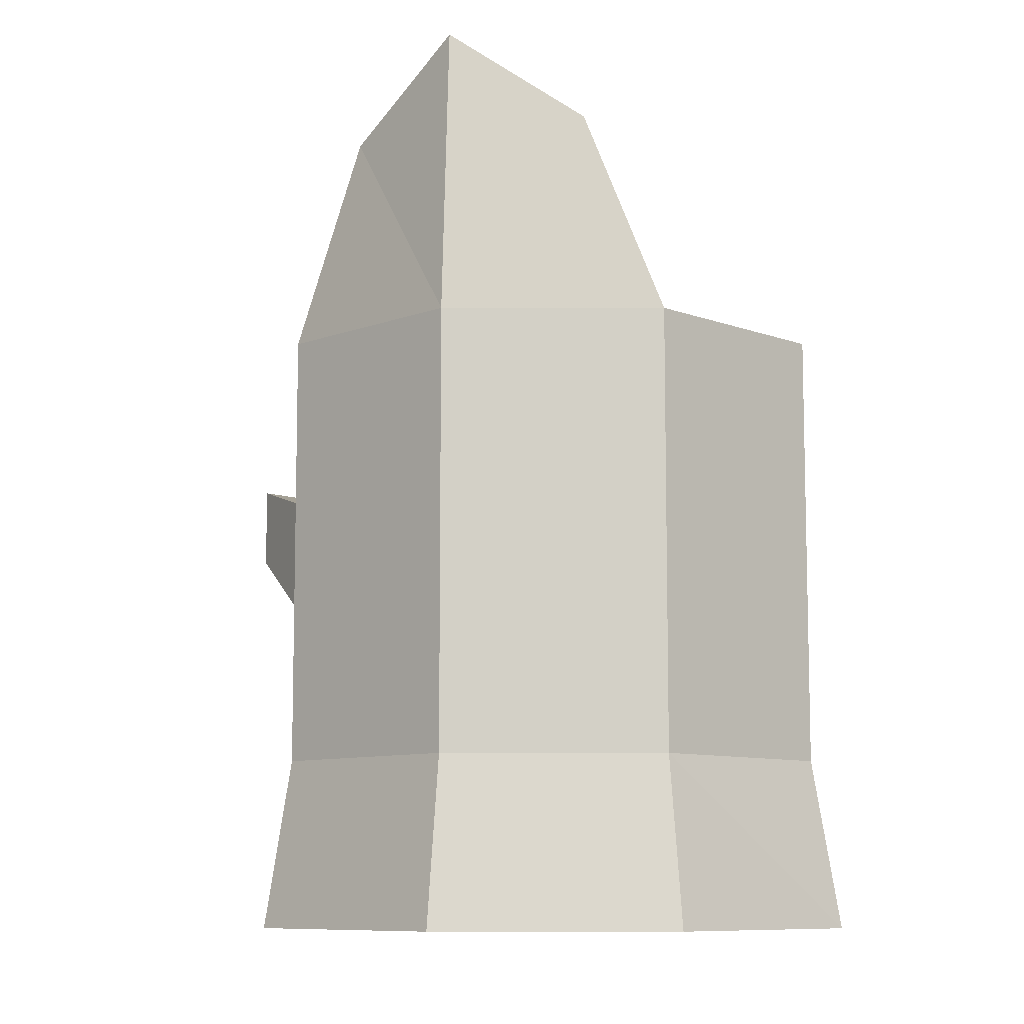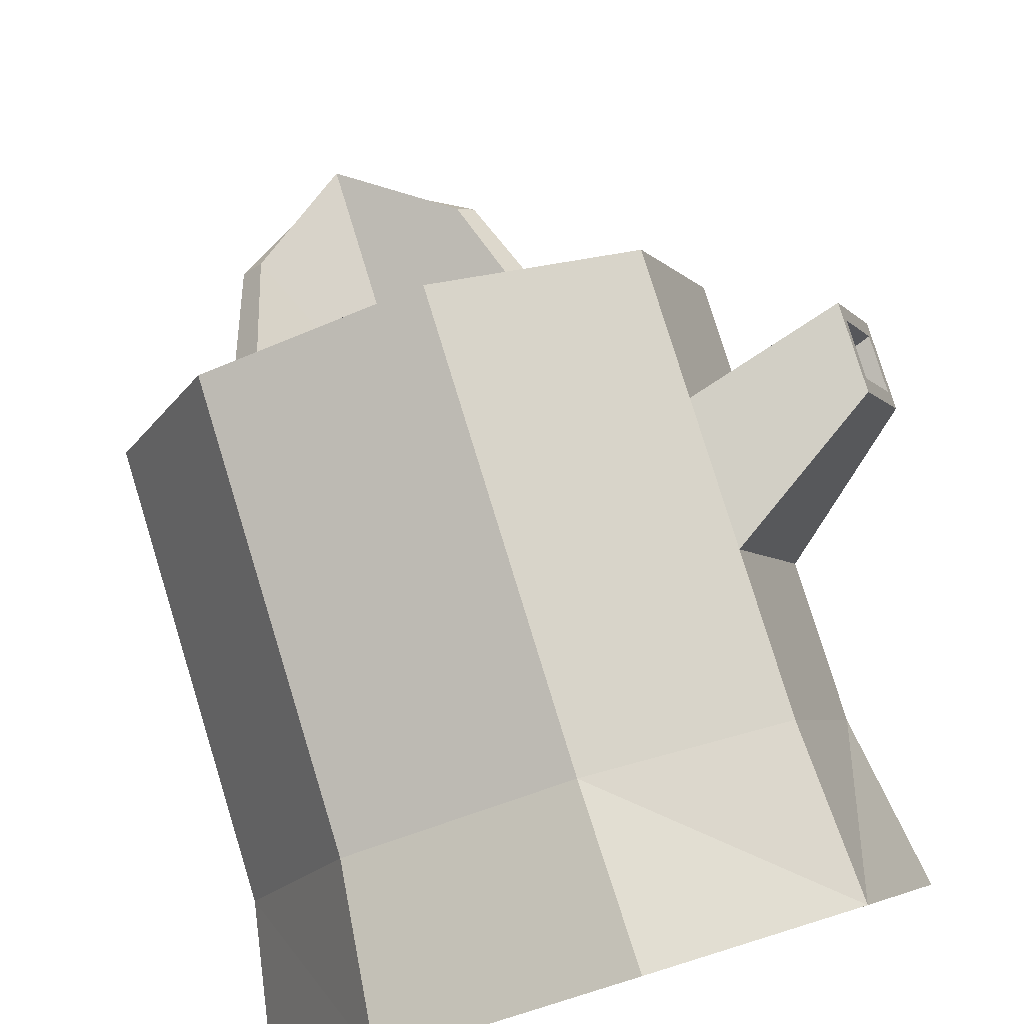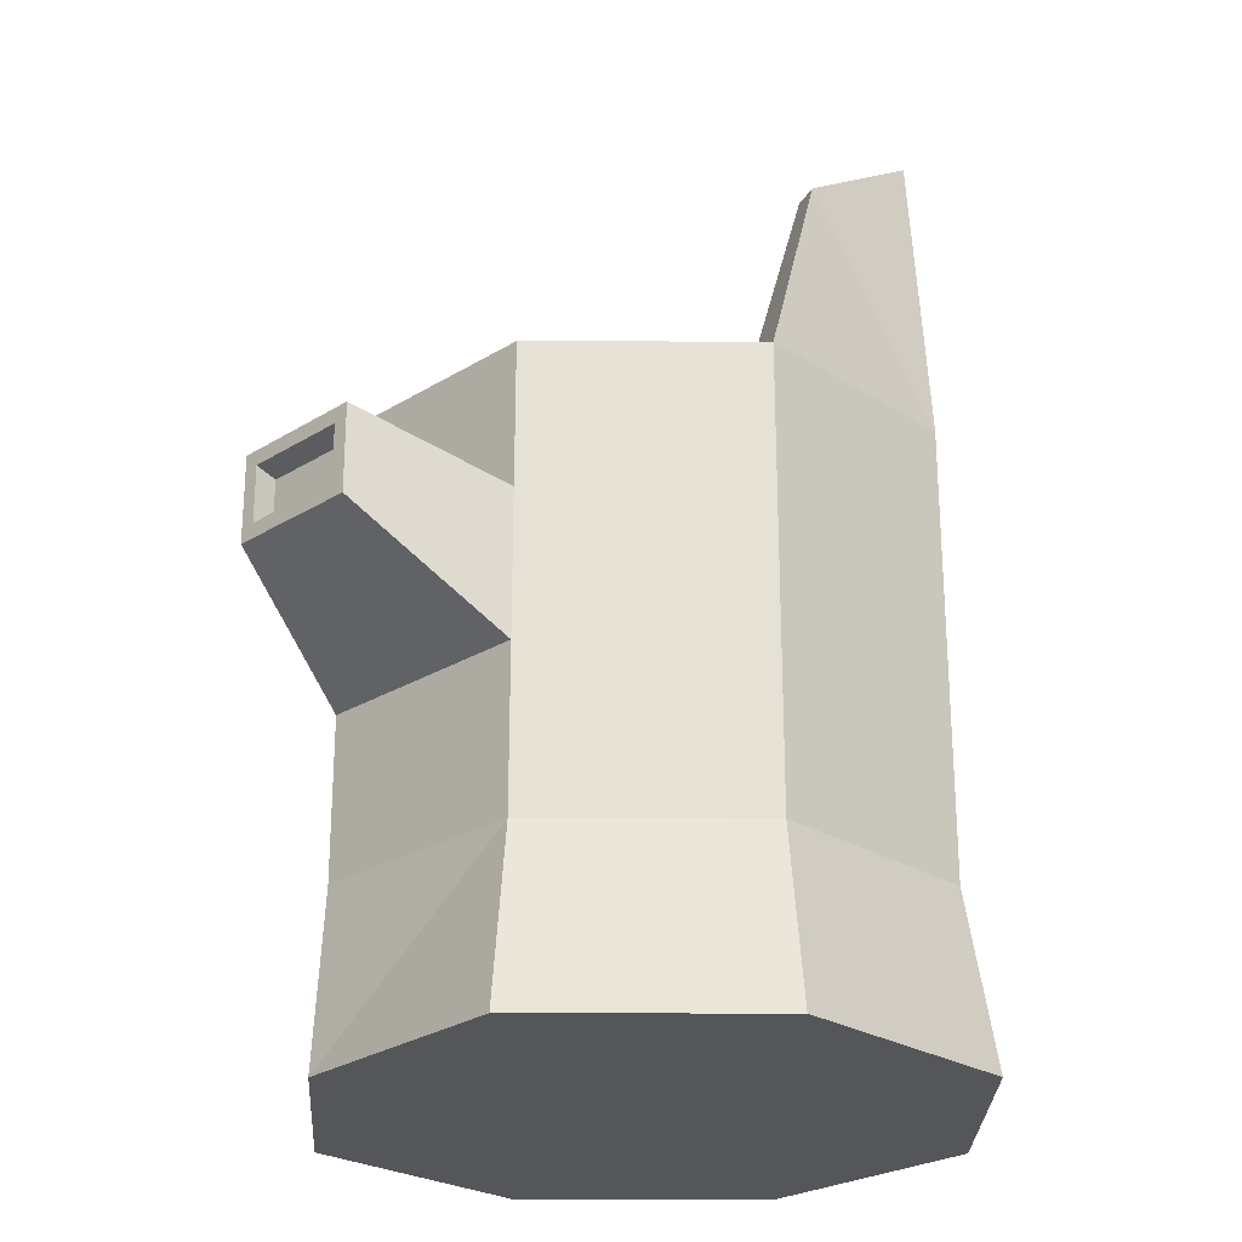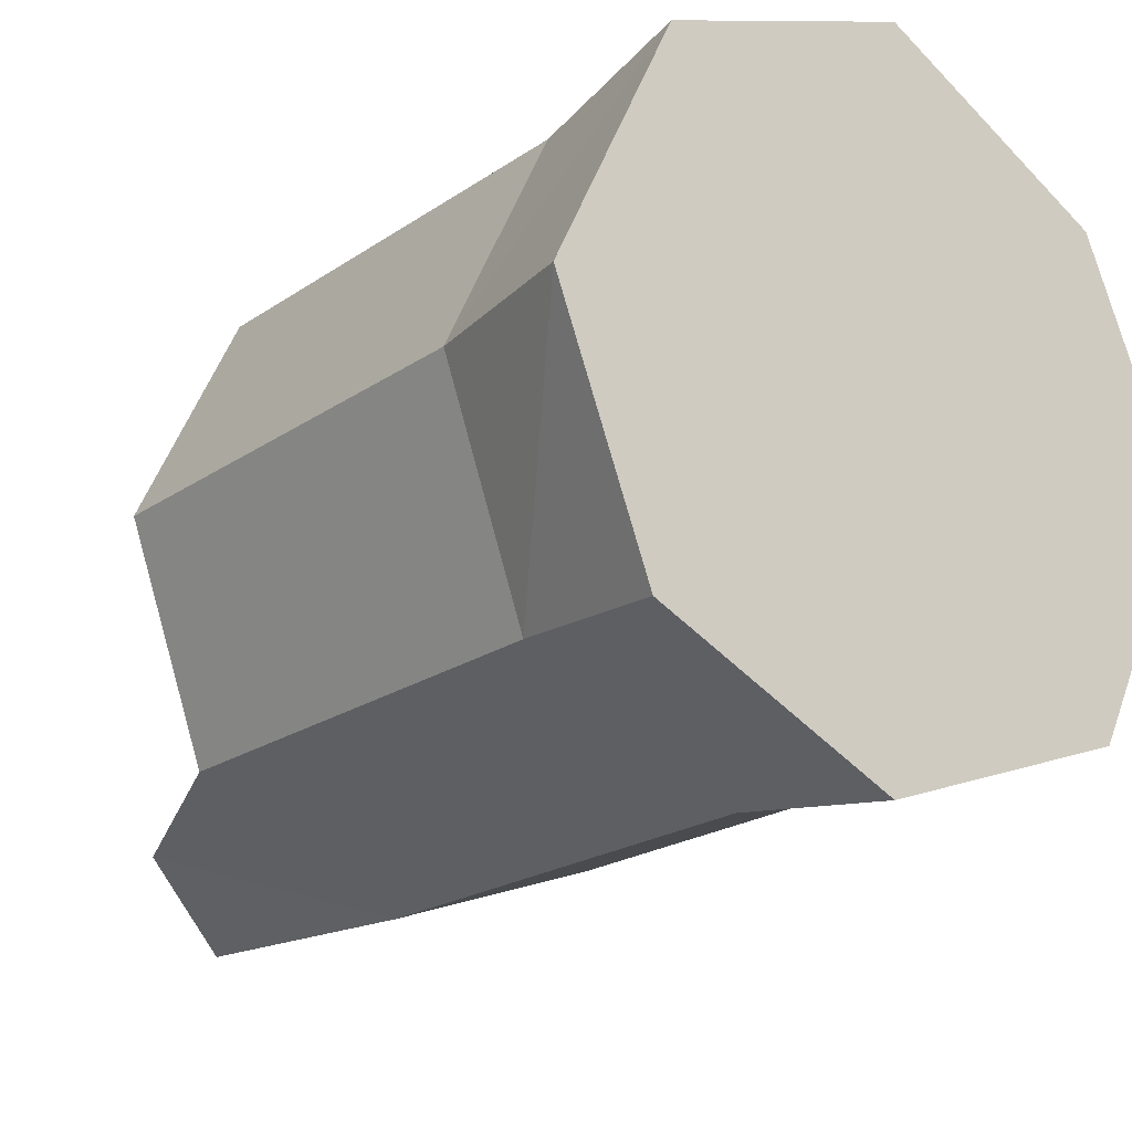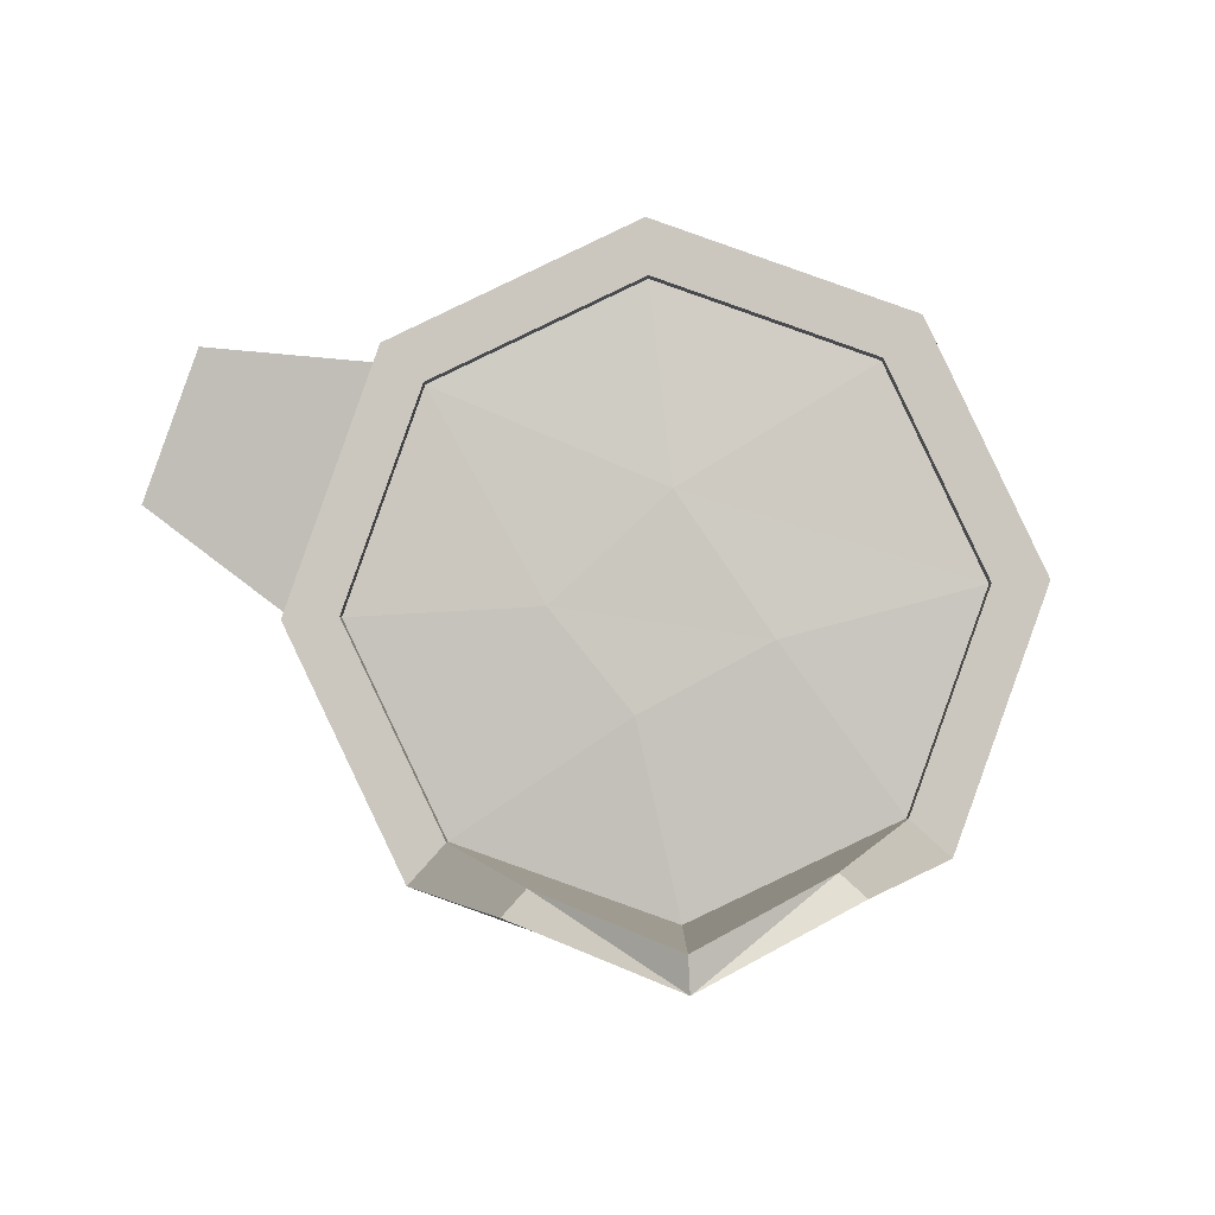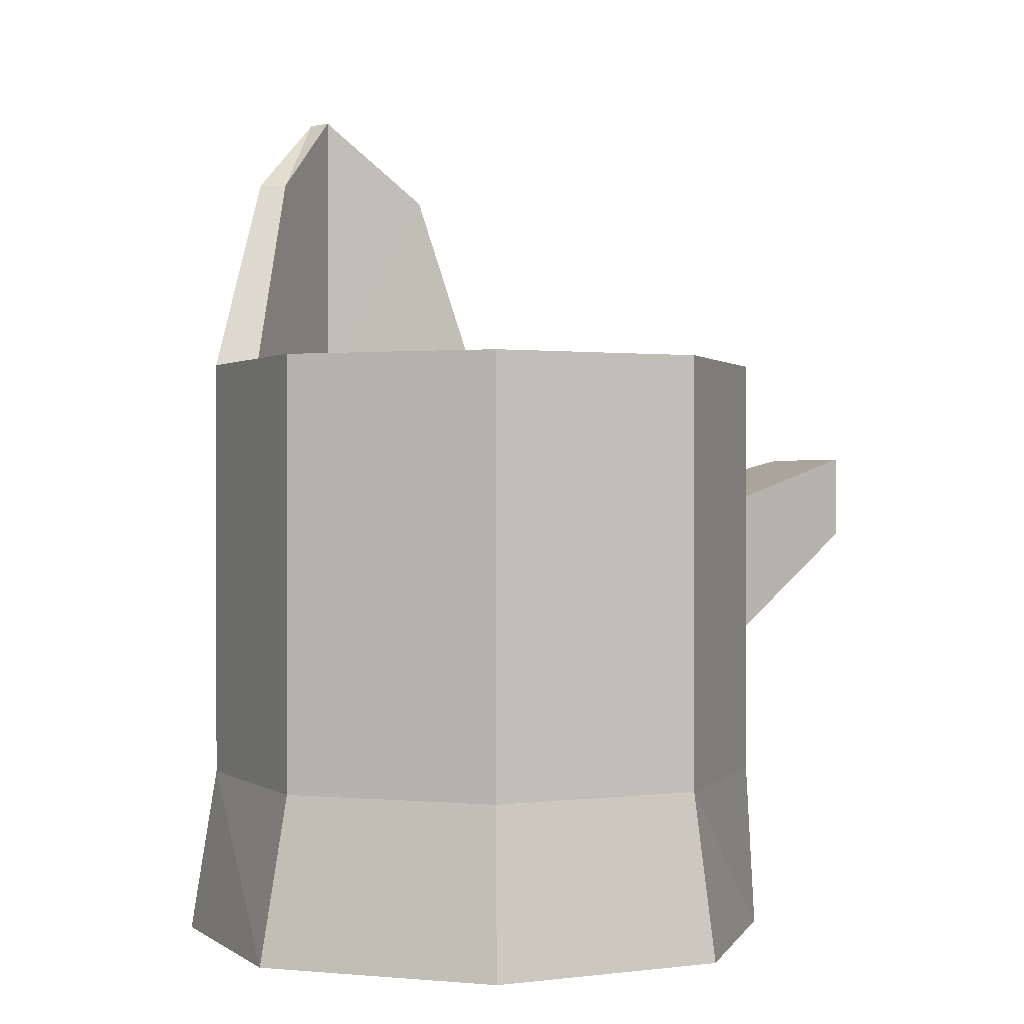
<metadata>
{"format":"obj","ext":"obj","renderer":"f3d","projection":"perspective","resolution":1024,"background":"white","views":[{"elev":-9.1,"azim":-154.5,"up":"+Y"},{"elev":79.5,"azim":-17.1,"up":"+Z"},{"elev":-25.4,"azim":115.1,"up":"+Y"},{"elev":-19.9,"azim":-38.2,"up":"+Z"},{"elev":-2.1,"azim":-179.4,"up":"+Z"},{"elev":0.4,"azim":-45.2,"up":"+Y"}]}
</metadata>
<code>
o Stump1_Cylinder.004
v 8.116 -0.000378 4.693
v 8.03 0.54 4.697
v 7.821 -0.000378 5.379
v 7.793 0.54 5.364
v 7.158 -0.000378 5.755
v 7.153 0.54 5.669
v 6.428 -0.000378 5.495
v 6.083 -0.000378 4.776
v 6.182 0.54 4.792
v 6.355 -0.000378 4.067
v 6.419 0.54 4.125
v 7.054 -0.000378 3.735
v 7.783 -0.000378 3.994
v 7.688 1.948 5.27
v 7.888 1.948 4.704
v 7.146 1.948 5.527
v 6.581 1.948 5.326
v 6.323 1.948 4.785
v 6.524 1.948 4.22
v 7.065 1.887 3.962
v 7.631 1.948 4.163
v 7.793 1.948 5.364
v 8.03 1.948 4.697
v 6.486 1.948 5.432
v 6.182 1.948 4.792
v 7.058 1.948 3.821
v 7.725 1.948 4.058
v 7.061 2.876 3.876
v 6.667 2.598 4.063
v 7.472 2.598 4.022
v 7.065 2.876 3.963
v 6.732 2.598 4.122
v 7.414 2.598 4.087
v 7.391 1.921 4.73
v 7.087 1.924 5.015
v 6.838 1.922 4.649
v 7.179 1.922 4.466
v 7.688 1.887 5.27
v 7.888 1.887 4.704
v 7.146 1.887 5.527
v 6.581 1.887 5.326
v 6.323 1.887 4.785
v 6.524 1.887 4.22
v 7.631 1.887 4.163
v 7.153 1.948 5.669
v 6.419 1.948 4.125
v 7.793 1.04 5.364
v 8.03 1.04 4.697
v 7.793 1.494 5.364
v 6.486 0.54 5.432
v 7.058 0.54 3.821
v 7.725 0.54 4.058
v 8.03 1.494 4.697
v 8.4 1.581 5.04
v 8.4 1.404 5.04
v 8.291 1.404 5.349
v 8.291 1.581 5.349
v 8.416 1.628 4.996
v 8.416 1.357 4.996
v 8.275 1.357 5.394
v 8.275 1.628 5.394
v 8.337 1.561 5.017
v 8.337 1.385 5.017
v 8.227 1.385 5.327
v 8.227 1.561 5.327
g Stump1_Cylinder.004_Stump1_1
f 2 3 1
f 3 6 5
f 6 7 5
f 7 9 8
f 8 11 10
f 11 12 10
f 45 24 50
f 51 13 12
f 52 1 13
f 12 13 3
f 17 42 18
f 46 26 51
f 51 27 52
f 52 23 53
f 53 22 49
f 14 23 15
f 16 22 14
f 17 45 16
f 18 24 17
f 18 46 25
f 20 33 31
f 26 30 27
f 15 27 21
f 32 28 29
f 33 28 31
f 21 30 33
f 19 29 46
f 26 29 28
f 20 32 19
f 34 37 36
f 14 40 16
f 20 44 21
f 18 43 19
f 16 41 17
f 15 38 14
f 21 39 15
f 2 47 4
f 52 48 2
f 11 25 46
f 4 45 6
f 9 50 25
f 49 58 53
f 52 53 48
f 56 65 57
f 53 59 48
f 49 60 61
f 47 59 60
f 55 58 54
f 56 59 55
f 57 60 56
f 57 58 61
f 55 62 63
f 57 62 54
f 55 64 56
f 2 4 3
f 3 4 6
f 6 50 7
f 7 50 9
f 8 9 11
f 11 51 12
f 51 52 13
f 52 2 1
f 13 1 3
f 3 5 7
f 7 8 3
f 8 10 3
f 10 12 3
f 17 41 42
f 50 24 25
f 51 26 27
f 49 22 45
f 52 27 23
f 53 23 22
f 14 22 23
f 16 45 22
f 17 24 45
f 18 25 24
f 18 19 46
f 20 21 33
f 26 28 30
f 15 23 27
f 32 31 28
f 33 30 28
f 21 27 30
f 19 32 29
f 26 46 29
f 20 31 32
f 35 34 36
f 14 38 40
f 18 42 43
f 16 40 41
f 15 39 38
f 21 44 39
f 19 43 20
f 2 48 47
f 11 9 25
f 4 47 45
f 11 46 51
f 6 45 50
f 49 61 58
f 47 49 45
f 56 64 65
f 53 58 59
f 49 47 60
f 47 48 59
f 55 59 58
f 56 60 59
f 57 61 60
f 57 54 58
f 55 54 62
f 57 65 62
f 55 63 64
g Stump1_Cylinder.004_Stump1_2
f 34 38 39
f 35 42 41
f 37 43 36
f 34 44 37
f 63 65 64
f 34 35 38
f 35 40 38
f 35 41 40
f 35 36 42
f 36 43 42
f 37 20 43
f 37 44 20
f 34 39 44
f 63 62 65

</code>
